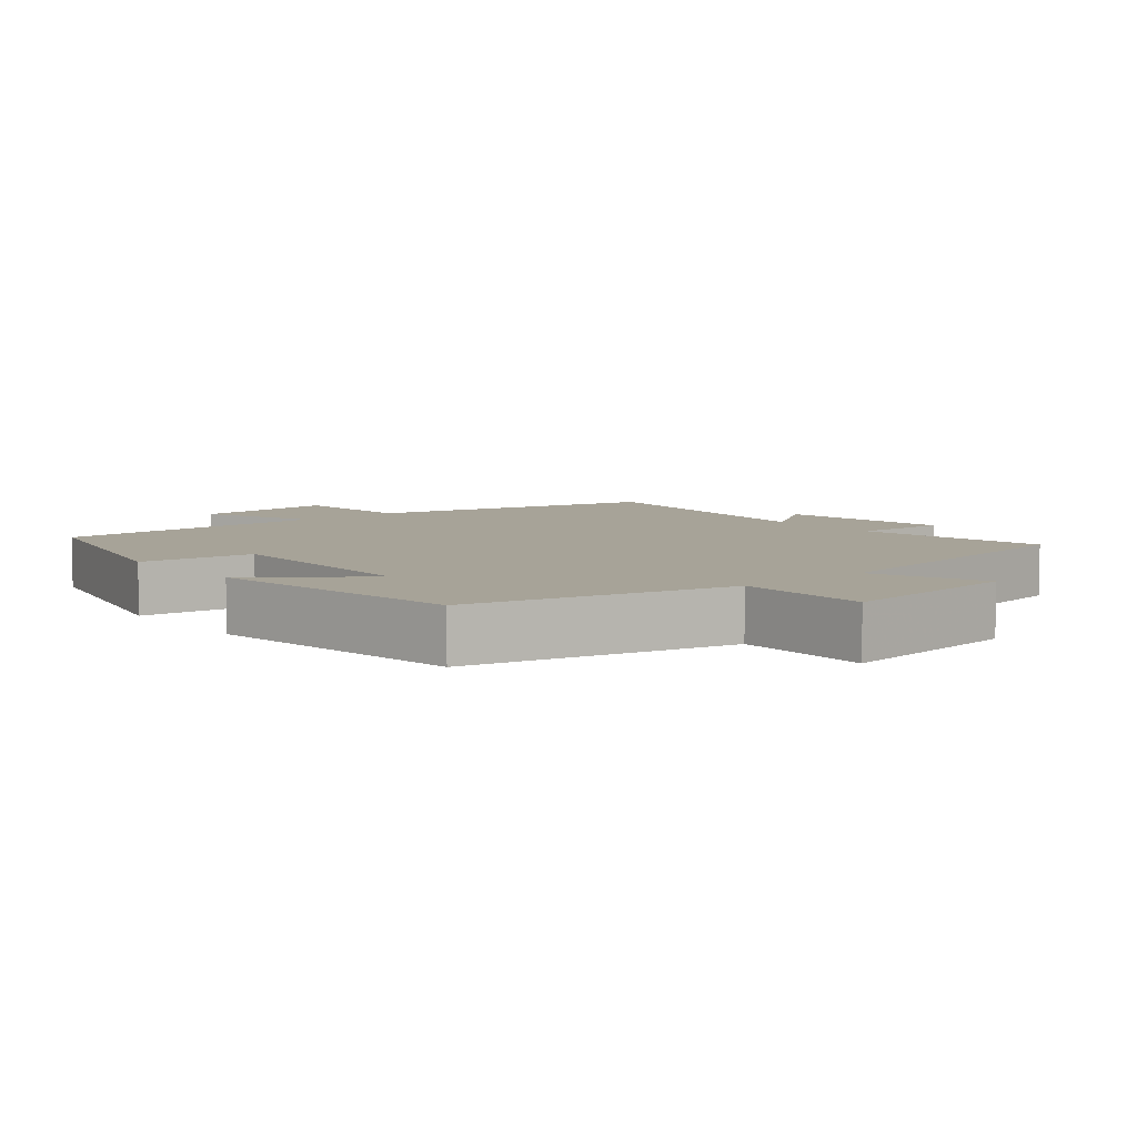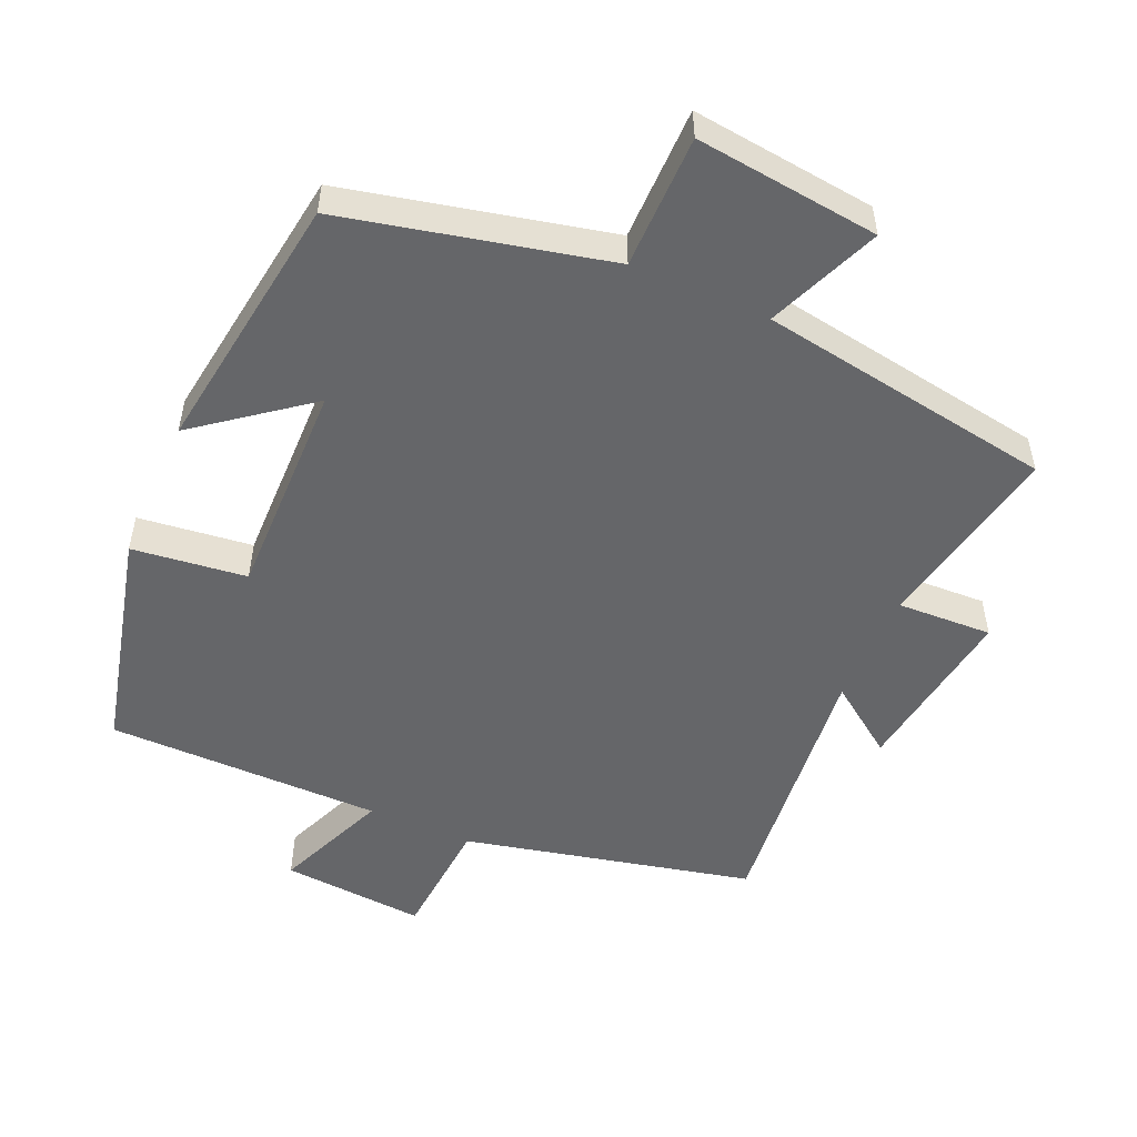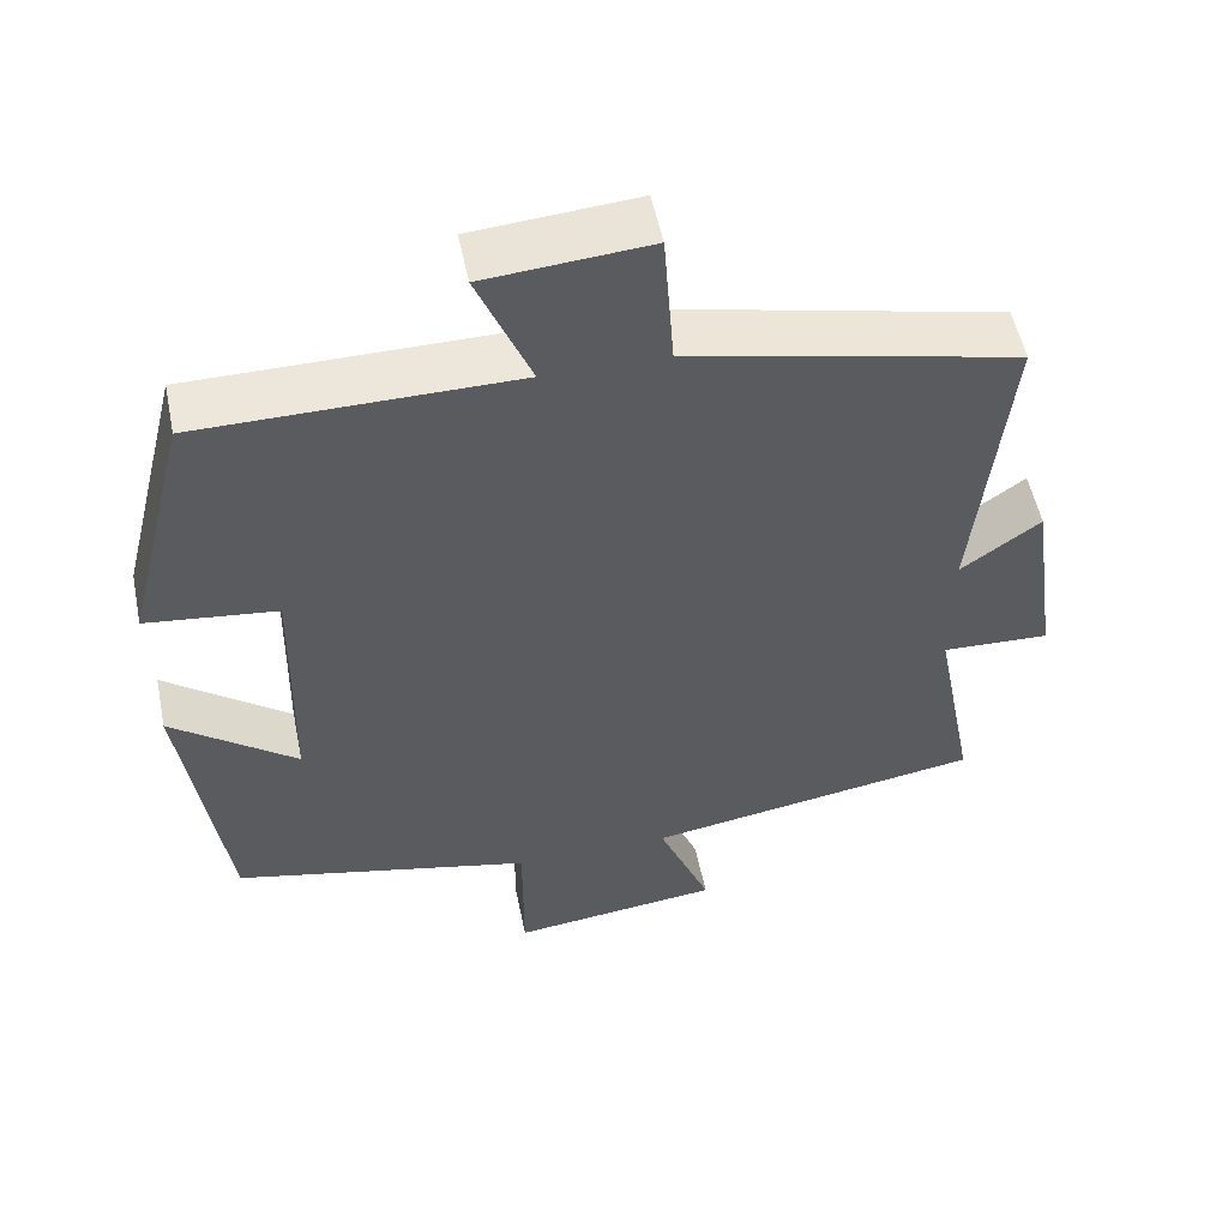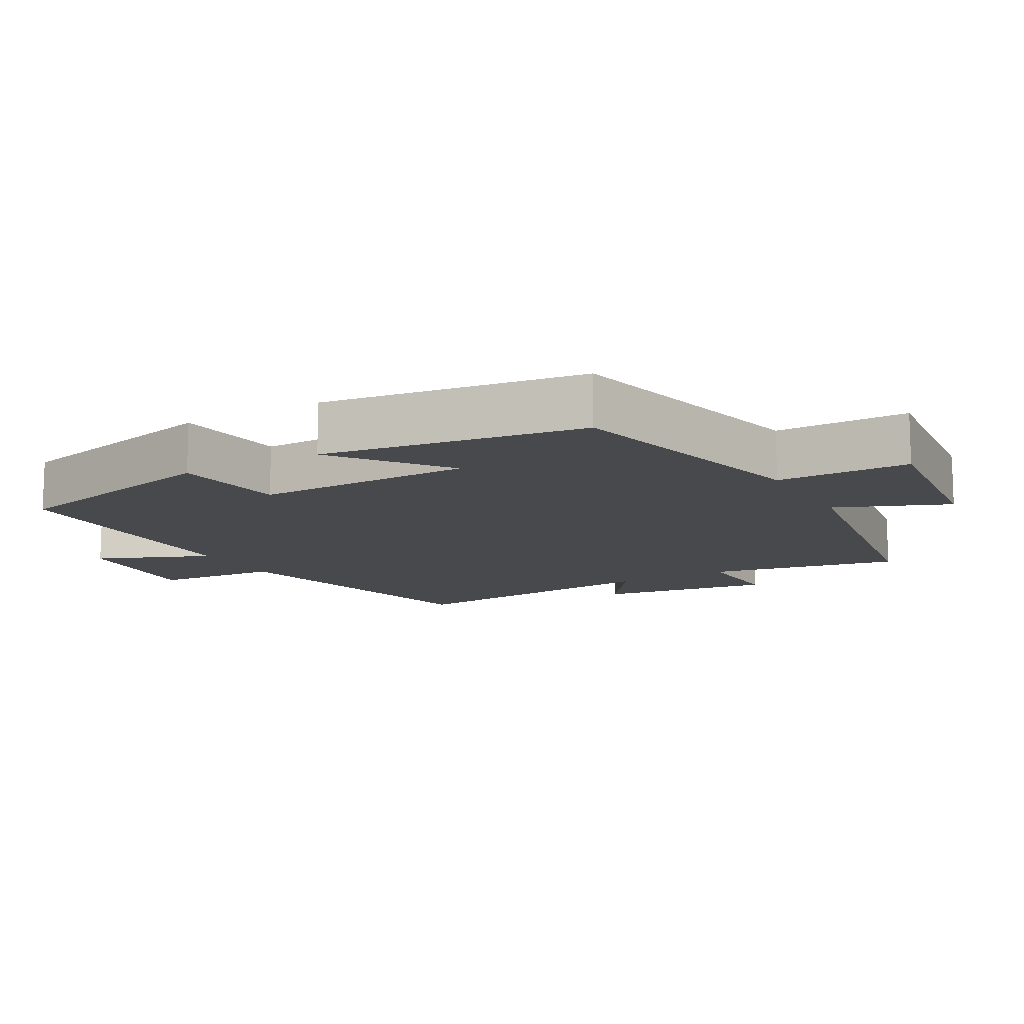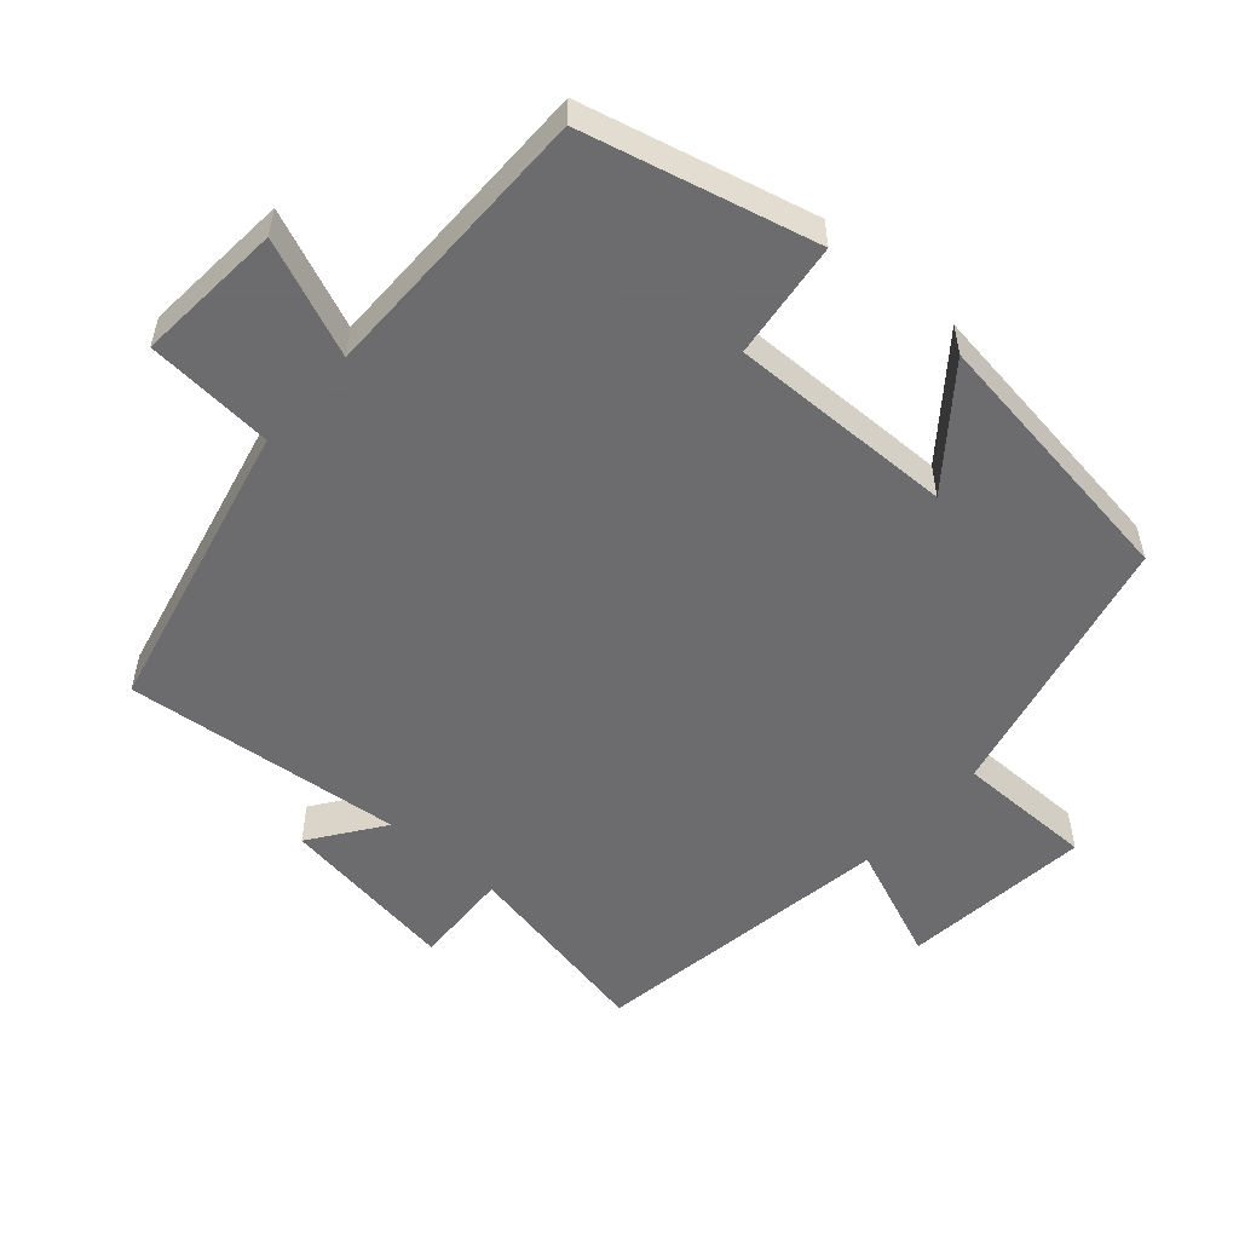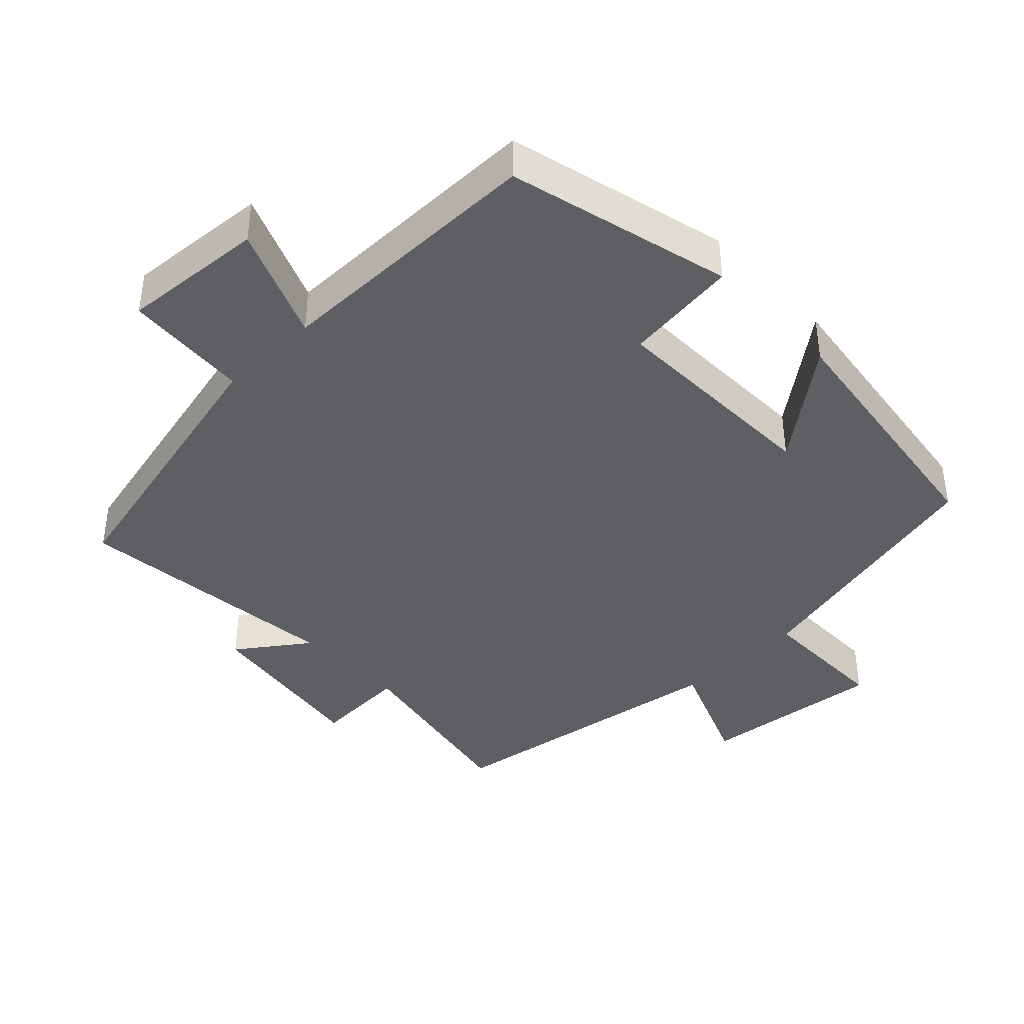
<metadata>
{"format":"obj","ext":"obj","renderer":"f3d","projection":"perspective","resolution":1024,"background":"white","views":[{"elev":6.8,"azim":140.3,"up":"+Y"},{"elev":-51.9,"azim":156.2,"up":"+Y"},{"elev":53.7,"azim":168.4,"up":"+Z"},{"elev":-12.4,"azim":119.4,"up":"+Y"},{"elev":-53.8,"azim":48.7,"up":"+Y"},{"elev":-40.6,"azim":43.9,"up":"+Y"}]}
</metadata>
<code>
v 0.447 0.07 -0.413
v 0.069 0.07 -0.5
v 0.069 0.07 -0.692
v -0.195 0.07 -0.662
v -0.129 0.07 -0.5
v -0.553 0.07 -0.432
v -0.5 0.07 -0.157
v -0.636 0.07 -0.163
v -0.6 0.07 0.087
v -0.5 0.07 0.015
v -0.541 0.07 0.404
v -0.127 0.07 0.5
v -0.114 0.07 0.679
v 0.092 0.07 0.663
v 0.025 0.07 0.5
v 0.42 0.07 0.499
v 0.5 0.07 0.177
v 0.336 0.07 0.157
v 0.342 0.07 -0.157
v 0.5 0.07 -0.035
v 0.447 0 -0.413
v 0.069 0 -0.5
v 0.069 0 -0.692
v -0.195 0 -0.662
v -0.129 0 -0.5
v -0.553 0 -0.432
v -0.5 0 -0.157
v -0.636 0 -0.163
v -0.6 0 0.087
v -0.5 0 0.015
v -0.541 0 0.404
v -0.127 0 0.5
v -0.114 0 0.679
v 0.092 0 0.663
v 0.025 0 0.5
v 0.42 0 0.499
v 0.5 0 0.177
v 0.336 0 0.157
v 0.342 0 -0.157
v 0.5 0 -0.035
f 19 20 1 2
f 18 19 2
f 15 16 17 18
f 15 18 2
f 12 13 14 15
f 10 11 12 15
f 10 15 2 3
f 7 8 9 10
f 5 6 7
f 5 7 10
f 3 4 5
f 3 5 10
f 22 21 40 39
f 22 39 38
f 38 37 36 35
f 22 38 35
f 35 34 33 32
f 35 32 31 30
f 23 22 35 30
f 30 29 28 27
f 27 26 25
f 30 27 25
f 25 24 23
f 30 25 23
f 1 21 22 2
f 2 22 23 3
f 3 23 24 4
f 4 24 25 5
f 5 25 26 6
f 6 26 27 7
f 7 27 28 8
f 8 28 29 9
f 9 29 30 10
f 10 30 31 11
f 11 31 32 12
f 12 32 33 13
f 13 33 34 14
f 14 34 35 15
f 15 35 36 16
f 16 36 37 17
f 17 37 38 18
f 18 38 39 19
f 19 39 40 20
f 20 40 21 1

</code>
